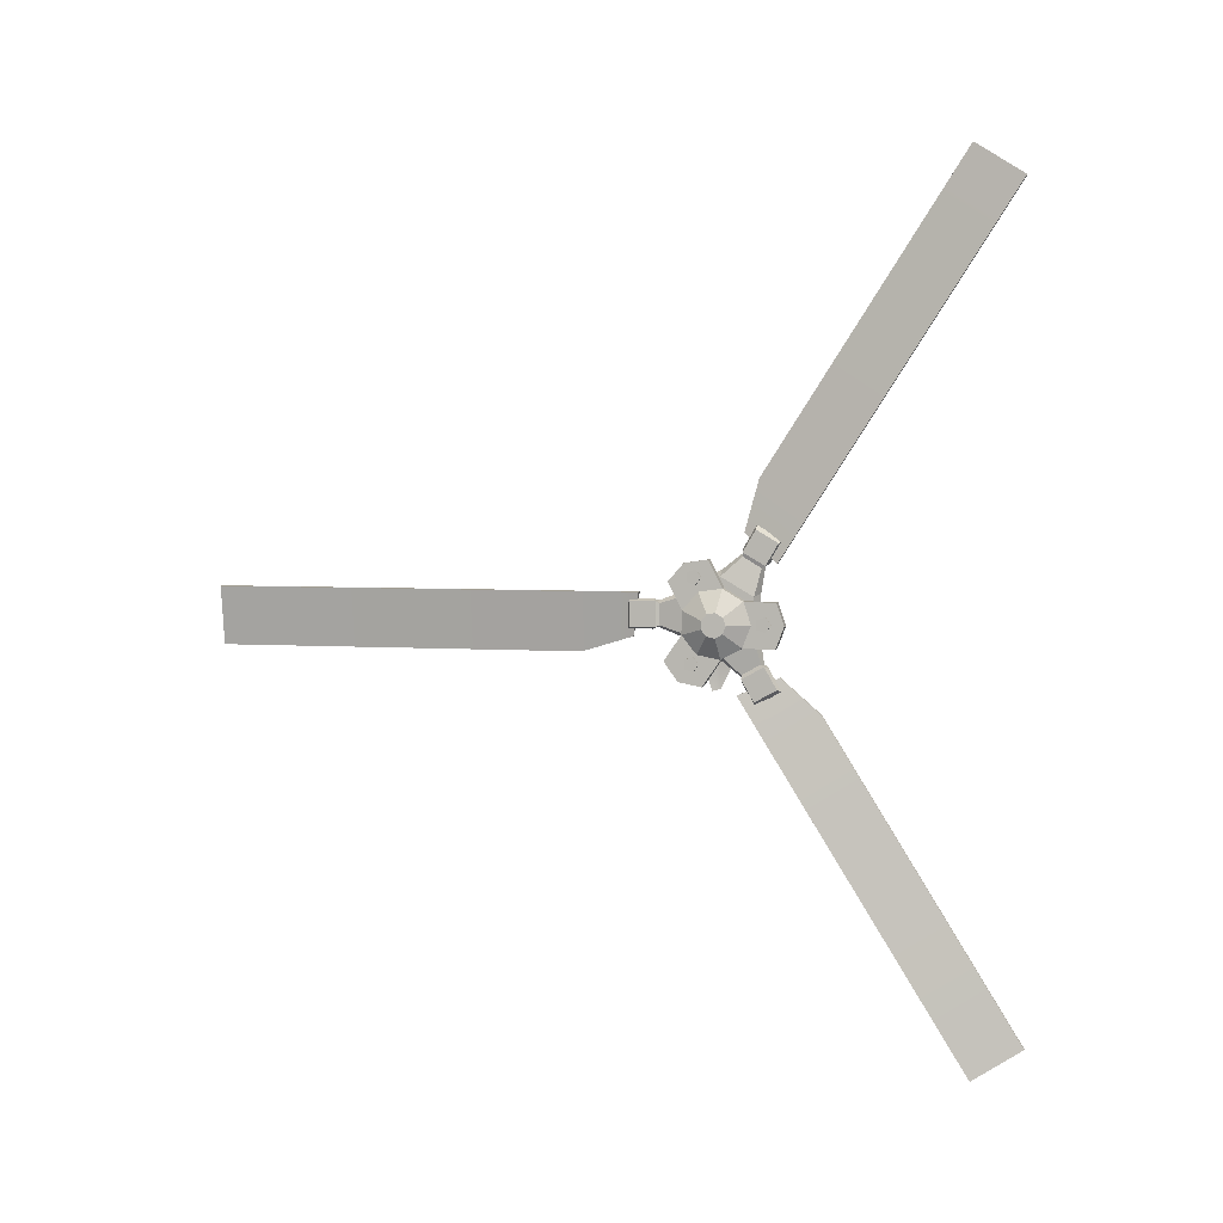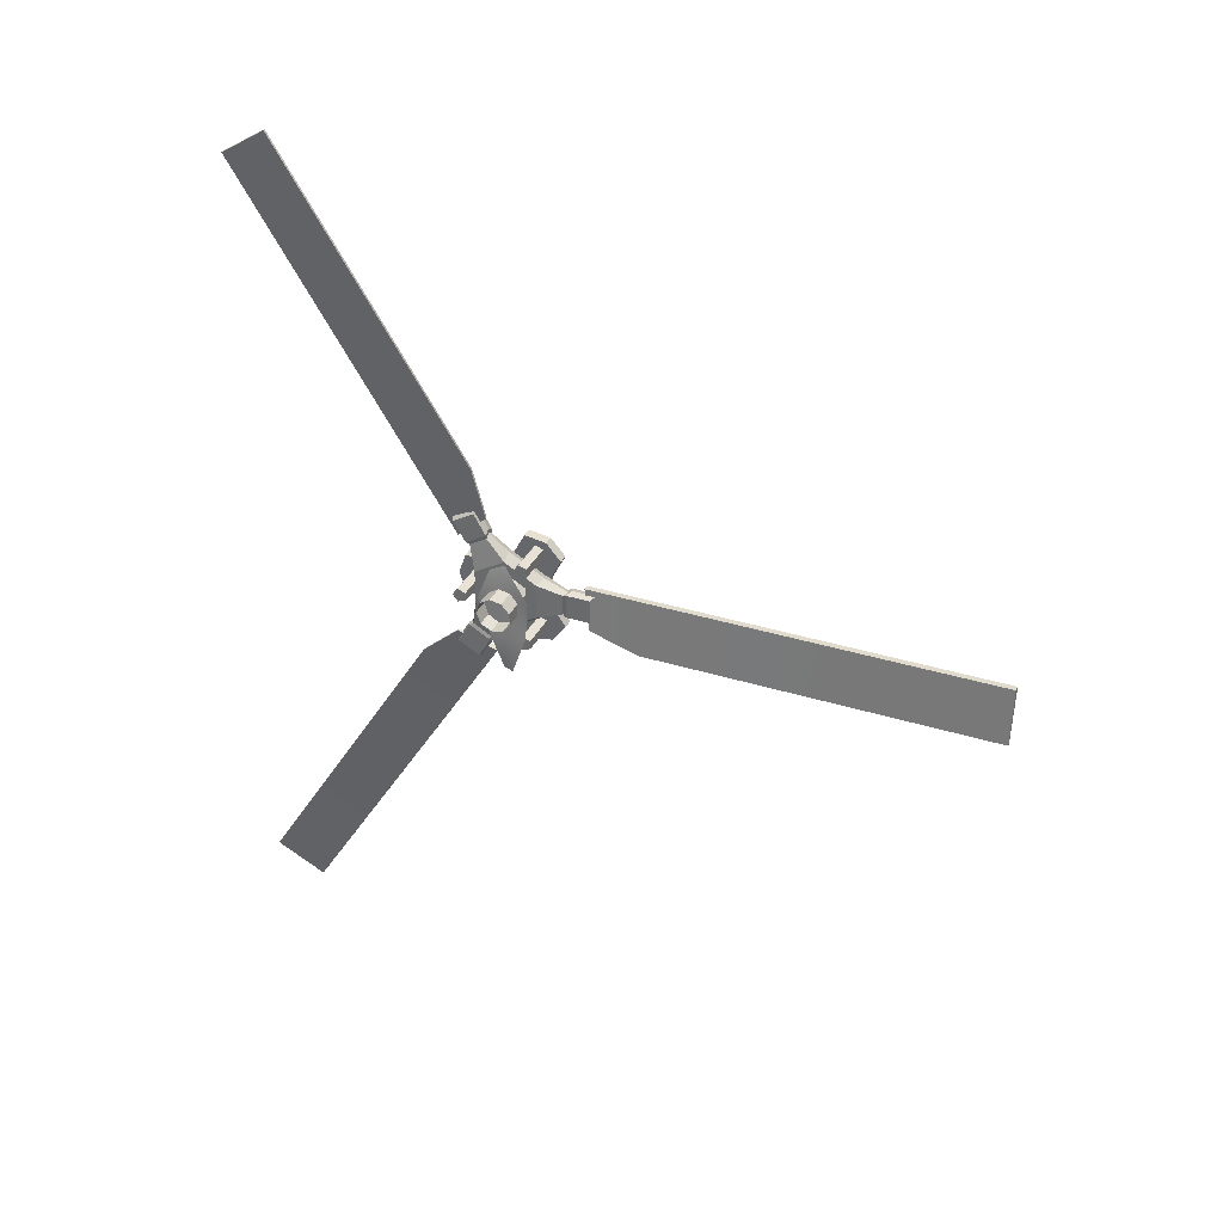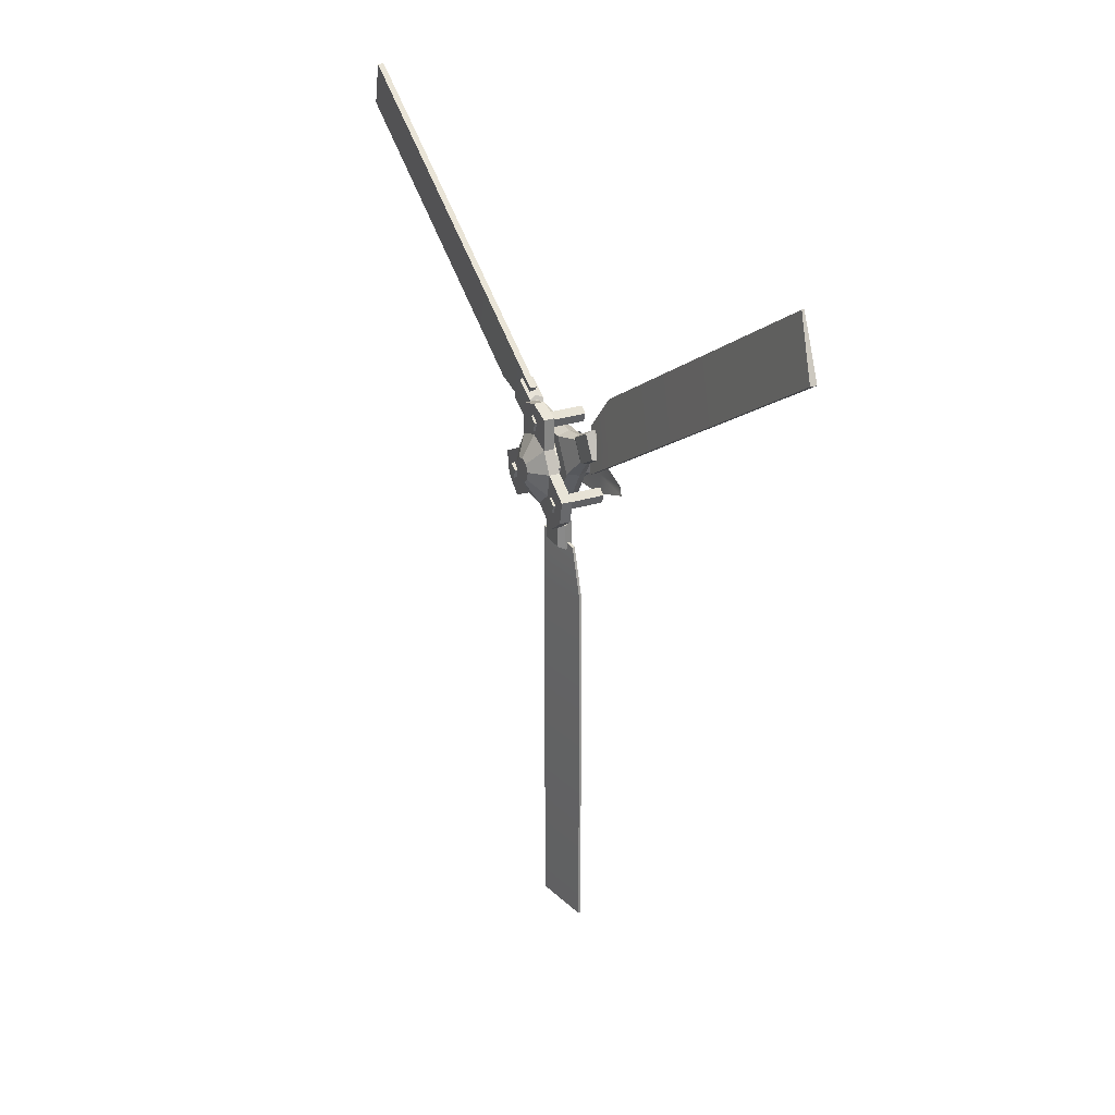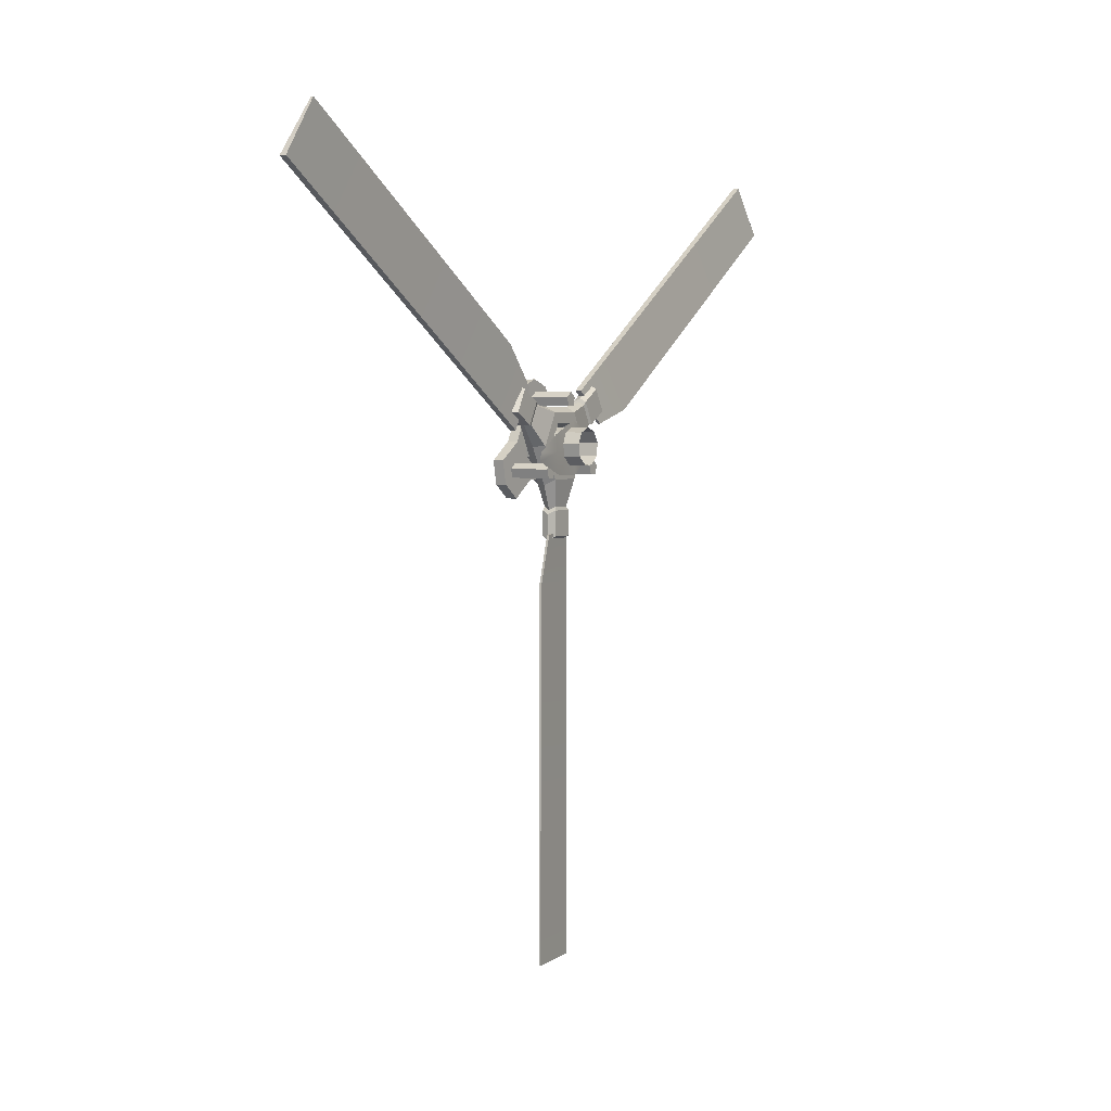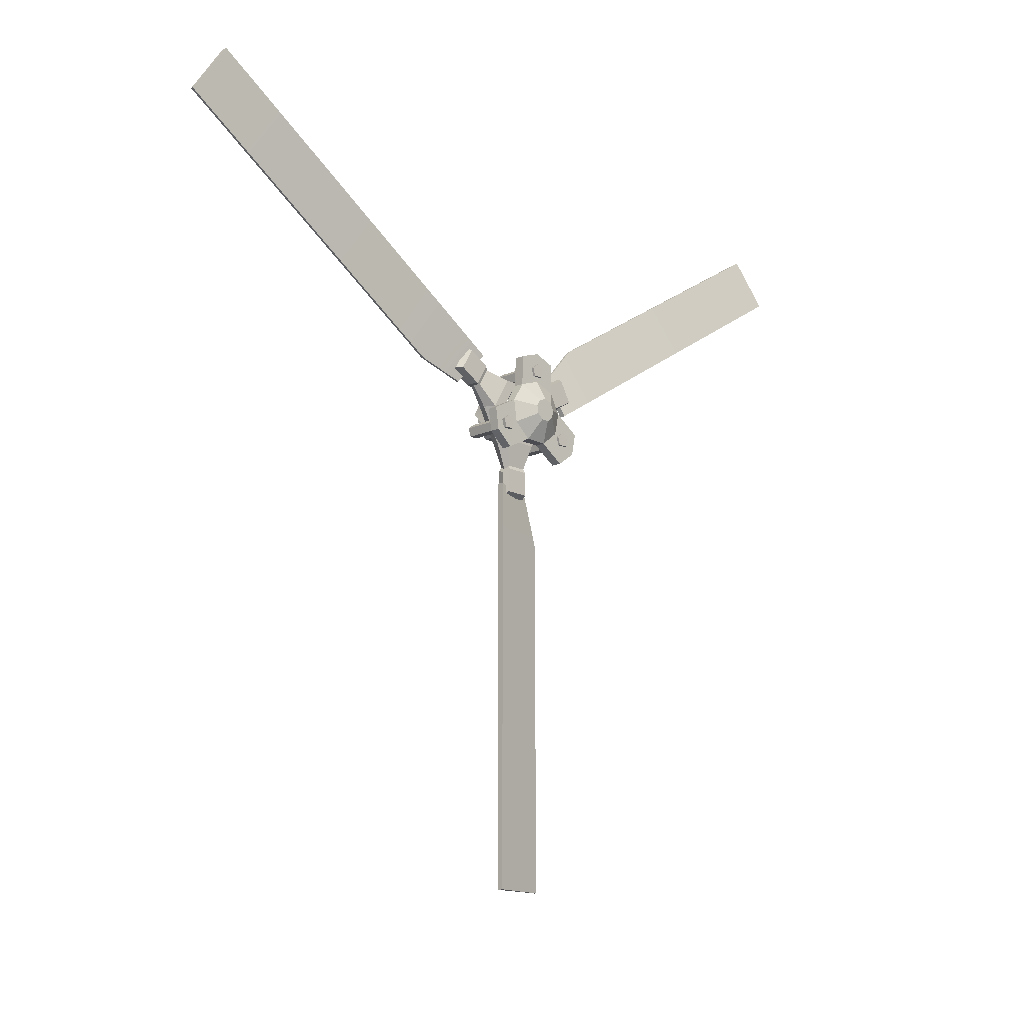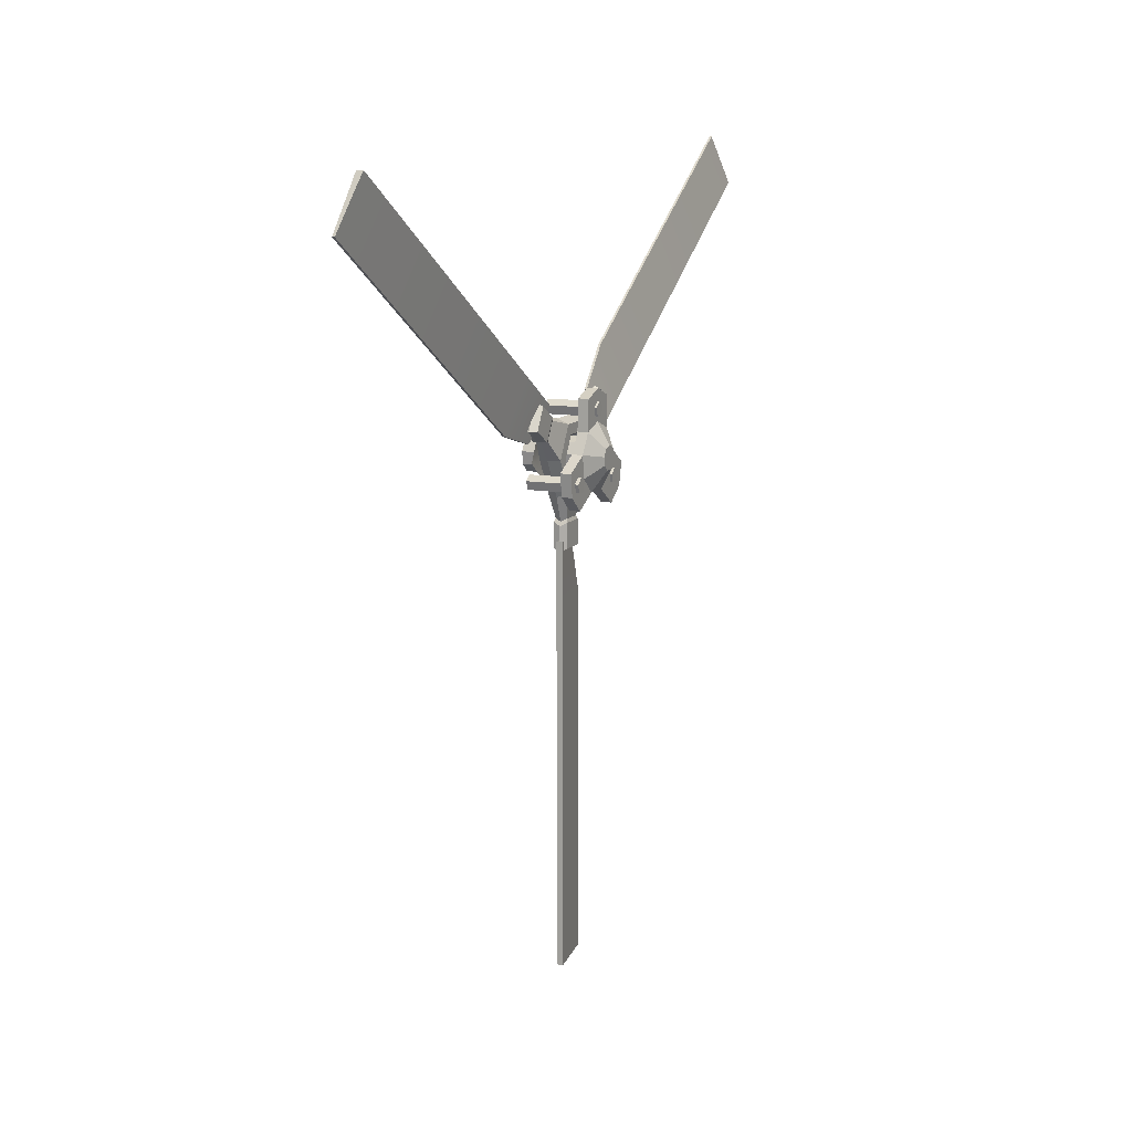
<metadata>
{"format":"obj","ext":"obj","renderer":"f3d","projection":"perspective","resolution":1024,"background":"white","views":[{"elev":4.7,"azim":102.5,"up":"+Z"},{"elev":33.8,"azim":-67.0,"up":"+Z"},{"elev":27.1,"azim":153.5,"up":"+Y"},{"elev":3.5,"azim":-150.1,"up":"+Y"},{"elev":-14.8,"azim":43.8,"up":"+Y"},{"elev":11.5,"azim":23.3,"up":"+Y"}]}
</metadata>
<code>
o polySurface233.000
v 0.37 2.117 -5.584
v 0.3648 2.09 -5.638
v 0.3648 2.138 -5.641
v 0.37 2.088 -5.57
v 0.3649 2.045 -5.634
v 0.3596 2.084 -5.705
v 0.3596 2.115 -5.708
v 0.3597 2.048 -5.701
v 0.3544 2.086 -5.766
v 0.3545 2.071 -5.771
v 0.4142 1.942 -5.659
v 0.4142 1.942 -5.615
v 0.4018 1.936 -5.611
v 0.4018 1.936 -5.663
v 0.3893 1.942 -5.615
v 0.3893 1.942 -5.659
v 0.4202 2.038 -5.67
v 0.4202 2.038 -5.605
v 0.4122 1.992 -5.619
v 0.4122 1.992 -5.656
v 0.4018 2.029 -5.599
v 0.4018 1.987 -5.616
v 0.4018 2.029 -5.675
v 0.4018 1.987 -5.659
v 0.3833 2.038 -5.605
v 0.3914 1.992 -5.619
v 0.3833 2.038 -5.67
v 0.3914 1.992 -5.656
v 0.4142 1.986 -5.615
v 0.4142 1.986 -5.659
v 0.4018 1.979 -5.612
v 0.4018 1.979 -5.663
v 0.3893 1.986 -5.615
v 0.3893 1.986 -5.659
v 0.4018 2.095 -5.604
v 0.4018 2.124 -5.621
v 0.4202 2.133 -5.616
v 0.4202 2.095 -5.594
v 0.4018 2.066 -5.621
v 0.4202 2.057 -5.615
v 0.4018 2.066 -5.654
v 0.4202 2.057 -5.66
v 0.4018 2.095 -5.671
v 0.4202 2.095 -5.682
v 0.4018 2.124 -5.655
v 0.4202 2.133 -5.66
v 0.4202 2.152 -5.605
v 0.4202 2.095 -5.572
v 0.4202 2.095 -5.703
v 0.4202 2.151 -5.671
v 0.4142 2.153 -5.495
v 0.4142 2.191 -5.517
v 0.4018 2.198 -5.513
v 0.4018 2.153 -5.487
v 0.4018 2.095 -5.562
v 0.4018 2.095 -5.713
v 0.4018 2.161 -5.676
v 0.4018 2.161 -5.6
v 0.3893 2.191 -5.517
v 0.3893 2.153 -5.495
v 0.3833 2.095 -5.572
v 0.3833 2.095 -5.703
v 0.3833 2.151 -5.671
v 0.3833 2.152 -5.605
v 0.3833 2.133 -5.616
v 0.3833 2.095 -5.594
v 0.3833 2.057 -5.615
v 0.3833 2.057 -5.66
v 0.3833 2.095 -5.682
v 0.3833 2.133 -5.66
v 0.4122 2.163 -5.558
v 0.4122 2.131 -5.539
v 0.4018 2.168 -5.555
v 0.4018 2.131 -5.533
v 0.3914 2.163 -5.558
v 0.3914 2.131 -5.539
v 0.4142 2.169 -5.555
v 0.4142 2.131 -5.532
v 0.4018 2.176 -5.551
v 0.4018 2.131 -5.525
v 0.3893 2.169 -5.555
v 0.3893 2.131 -5.532
v 0.4142 2.19 -5.759
v 0.4142 2.151 -5.781
v 0.4018 2.151 -5.788
v 0.4018 2.196 -5.763
v 0.3893 2.151 -5.781
v 0.3893 2.19 -5.759
v 0.4122 2.13 -5.736
v 0.4122 2.162 -5.718
v 0.4018 2.13 -5.742
v 0.4018 2.167 -5.721
v 0.3914 2.13 -5.736
v 0.3914 2.162 -5.718
v 0.4142 2.13 -5.743
v 0.4142 2.168 -5.721
v 0.4018 2.13 -5.75
v 0.4018 2.174 -5.725
v 0.3893 2.13 -5.743
v 0.3893 2.168 -5.721
v 0.4353 2.193 -5.689
v 0.4349 2.207 -5.651
v 0.4538 2.207 -5.651
v 0.4542 2.193 -5.689
v 0.4343 2.194 -5.612
v 0.4531 2.194 -5.612
v 0.4339 2.14 -5.611
v 0.4333 2.105 -5.59
v 0.4521 2.104 -5.59
v 0.4527 2.139 -5.611
v 0.4325 2.08 -5.543
v 0.4322 2.04 -5.549
v 0.4511 2.04 -5.549
v 0.4513 2.08 -5.543
v 0.4325 2.013 -5.58
v 0.4513 2.013 -5.58
v 0.4333 2.037 -5.627
v 0.4339 2.037 -5.668
v 0.4527 2.037 -5.668
v 0.4521 2.037 -5.627
v 0.4342 2.007 -5.712
v 0.4349 2.031 -5.746
v 0.4537 2.031 -5.745
v 0.4531 2.007 -5.712
v 0.4353 2.071 -5.753
v 0.4541 2.071 -5.753
v 0.4349 2.102 -5.707
v 0.4349 2.138 -5.688
v 0.4537 2.138 -5.688
v 0.4538 2.102 -5.707
v 0.4751 2.109 -5.663
v 0.4749 2.114 -5.65
v 0.4747 2.093 -5.649
v 0.4747 2.11 -5.636
v 0.4745 2.097 -5.628
v 0.4744 2.083 -5.631
v 0.4745 2.073 -5.641
v 0.4747 2.073 -5.656
v 0.4749 2.082 -5.667
v 0.4751 2.096 -5.67
v 0.4533 2.153 -5.649
v 0.4519 2.064 -5.596
v 0.4533 2.062 -5.699
v 0.4331 2.064 -5.596
v 0.4345 2.062 -5.7
v 0.4345 2.153 -5.65
v 0.4345 2.118 -5.67
v 0.4343 2.126 -5.65
v 0.4339 2.119 -5.629
v 0.4336 2.1 -5.617
v 0.4335 2.078 -5.621
v 0.4336 2.064 -5.638
v 0.4339 2.063 -5.66
v 0.4343 2.077 -5.677
v 0.4345 2.099 -5.681
v 0.332 2.118 -5.67
v 0.3317 2.126 -5.65
v 0.3314 2.119 -5.629
v 0.3311 2.1 -5.617
v 0.331 2.078 -5.621
v 0.3311 2.064 -5.638
v 0.3314 2.063 -5.66
v 0.3317 2.077 -5.677
v 0.332 2.099 -5.681
v 0.4575 2.061 -5.584
v 0.4575 2.046 -5.579
v 0.365 2.046 -5.579
v 0.365 2.061 -5.584
v 0.4575 2.046 -5.564
v 0.365 2.046 -5.564
v 0.4575 2.061 -5.559
v 0.365 2.061 -5.559
v 0.4575 2.07 -5.572
v 0.365 2.07 -5.572
v 0.4575 2.057 -5.572
v 0.365 2.057 -5.572
v 0.4575 2.177 -5.661
v 0.4575 2.162 -5.656
v 0.365 2.162 -5.656
v 0.365 2.177 -5.661
v 0.4575 2.162 -5.64
v 0.365 2.162 -5.64
v 0.4575 2.177 -5.635
v 0.365 2.177 -5.635
v 0.4575 2.186 -5.648
v 0.365 2.186 -5.648
v 0.4575 2.173 -5.648
v 0.365 2.173 -5.648
v 0.4575 2.057 -5.728
v 0.4575 2.042 -5.723
v 0.365 2.042 -5.723
v 0.365 2.057 -5.728
v 0.4575 2.042 -5.708
v 0.365 2.042 -5.708
v 0.4575 2.057 -5.703
v 0.365 2.057 -5.703
v 0.4575 2.066 -5.716
v 0.365 2.066 -5.716
v 0.4575 2.053 -5.716
v 0.365 2.053 -5.716
v 0.3915 1.944 -5.676
v 0.4005 1.956 -5.601
v 0.4116 1.956 -5.601
v 0.3957 1.944 -5.676
v 0.4116 1.856 -5.601
v 0.3957 1.856 -5.704
v 0.3957 1.217 -5.705
v 0.4116 1.217 -5.602
v 0.4005 1.217 -5.602
v 0.3915 1.217 -5.705
v 0.4005 1.856 -5.601
v 0.3915 1.856 -5.704
v 0.3915 2.192 -5.741
v 0.4005 2.122 -5.771
v 0.4116 2.122 -5.771
v 0.3957 2.192 -5.741
v 0.4116 2.175 -5.856
v 0.3957 2.262 -5.802
v 0.3957 2.6 -6.344
v 0.4116 2.512 -6.399
v 0.4005 2.512 -6.399
v 0.3915 2.6 -6.344
v 0.4005 2.175 -5.856
v 0.3915 2.262 -5.802
v 0.3915 2.131 -5.5
v 0.4005 2.189 -5.551
v 0.4116 2.189 -5.551
v 0.3957 2.131 -5.5
v 0.4116 2.243 -5.466
v 0.3957 2.156 -5.411
v 0.3957 2.498 -4.871
v 0.4116 2.585 -4.926
v 0.4005 2.585 -4.926
v 0.3915 2.498 -4.871
v 0.4005 2.243 -5.466
v 0.3915 2.156 -5.411
f 1 2 3
f 1 4 2
f 4 5 2
f 3 2 6 7
f 2 5 8 6
f 7 6 9
f 6 10 9
f 6 8 10
f 11 12 13 14
f 14 13 15 16
f 17 18 19 20
f 18 21 22 19
f 23 17 20 24
f 21 25 26 22
f 25 27 28 26
f 27 23 24 28
f 20 19 29 30
f 19 22 31 29
f 24 20 30 32
f 22 26 33 31
f 26 28 34 33
f 28 24 32 34
f 30 29 12 11
f 29 31 13 12
f 32 30 11 14
f 31 33 15 13
f 33 34 16 15
f 34 32 14 16
f 35 36 37 38
f 39 35 38 40
f 41 39 40 42
f 43 41 42 44
f 45 43 44 46
f 36 45 46 37
f 38 37 47 48
f 40 38 48 18
f 42 40 18 17
f 44 42 17 49
f 46 44 49 50
f 37 46 50 47
f 51 52 53 54
f 18 48 55 21
f 49 17 23 56
f 47 50 57 58
f 54 53 59 60
f 21 55 61 25
f 56 23 27 62
f 58 57 63 64
f 61 64 65 66
f 25 61 66 67
f 27 25 67 68
f 62 27 68 69
f 63 62 69 70
f 64 63 70 65
f 66 65 36 35
f 67 66 35 39
f 68 67 39 41
f 69 68 41 43
f 70 69 43 45
f 65 70 45 36
f 48 47 71 72
f 47 58 73 71
f 55 48 72 74
f 58 64 75 73
f 64 61 76 75
f 61 55 74 76
f 72 71 77 78
f 71 73 79 77
f 74 72 78 80
f 73 75 81 79
f 75 76 82 81
f 76 74 80 82
f 78 77 52 51
f 77 79 53 52
f 80 78 51 54
f 79 81 59 53
f 81 82 60 59
f 82 80 54 60
f 83 84 85 86
f 86 85 87 88
f 50 49 89 90
f 49 56 91 89
f 57 50 90 92
f 56 62 93 91
f 62 63 94 93
f 63 57 92 94
f 90 89 95 96
f 89 91 97 95
f 92 90 96 98
f 91 93 99 97
f 93 94 100 99
f 94 92 98 100
f 96 95 84 83
f 95 97 85 84
f 98 96 83 86
f 97 99 87 85
f 99 100 88 87
f 100 98 86 88
f 101 102 103 104
f 102 105 106 103
f 107 108 109 110
f 111 112 113 114
f 112 115 116 113
f 117 118 119 120
f 121 122 123 124
f 122 125 126 123
f 127 128 129 130
f 131 132 133
f 132 134 133
f 134 135 133
f 135 136 133
f 136 137 133
f 137 138 133
f 138 139 133
f 139 140 133
f 140 131 133
f 132 131 129 141
f 134 132 141 110
f 135 134 110 109
f 136 135 109 142
f 137 136 142 120
f 138 137 120 119
f 139 138 119 143
f 140 139 143 130
f 131 140 130 129
f 108 144 112 111
f 142 109 114 113
f 109 108 111 114
f 144 117 115 112
f 117 120 116 115
f 120 142 113 116
f 118 145 122 121
f 143 119 124 123
f 119 118 121 124
f 145 127 125 122
f 127 130 126 125
f 130 143 123 126
f 128 146 102 101
f 141 129 104 103
f 129 128 101 104
f 146 107 105 102
f 107 110 106 105
f 110 141 103 106
f 146 128 147 148
f 107 146 148 149
f 108 107 149 150
f 144 108 150 151
f 117 144 151 152
f 118 117 152 153
f 145 118 153 154
f 127 145 154 155
f 128 127 155 147
f 148 147 156 157
f 149 148 157 158
f 150 149 158 159
f 151 150 159 160
f 152 151 160 161
f 153 152 161 162
f 154 153 162 163
f 155 154 163 164
f 147 155 164 156
f 165 166 167 168
f 166 169 170 167
f 169 171 172 170
f 171 173 174 172
f 173 165 168 174
f 166 165 175
f 169 166 175
f 171 169 175
f 173 171 175
f 165 173 175
f 168 167 176
f 167 170 176
f 170 172 176
f 172 174 176
f 174 168 176
f 177 178 179 180
f 178 181 182 179
f 181 183 184 182
f 183 185 186 184
f 185 177 180 186
f 178 177 187
f 181 178 187
f 183 181 187
f 185 183 187
f 177 185 187
f 180 179 188
f 179 182 188
f 182 184 188
f 184 186 188
f 186 180 188
f 189 190 191 192
f 190 193 194 191
f 193 195 196 194
f 195 197 198 196
f 197 189 192 198
f 190 189 199
f 193 190 199
f 195 193 199
f 197 195 199
f 189 197 199
f 192 191 200
f 191 194 200
f 194 196 200
f 196 198 200
f 198 192 200
f 201 202 203 204
f 204 203 205 206
f 207 208 209 210
f 210 209 211 212
f 202 211 205 203
f 207 210 212 206
f 207 206 205 208
f 208 205 211 209
f 212 211 202 201
f 206 212 201 204
f 213 214 215 216
f 216 215 217 218
f 219 220 221 222
f 222 221 223 224
f 214 223 217 215
f 219 222 224 218
f 219 218 217 220
f 220 217 223 221
f 224 223 214 213
f 218 224 213 216
f 225 226 227 228
f 228 227 229 230
f 231 232 233 234
f 234 233 235 236
f 226 235 229 227
f 231 234 236 230
f 231 230 229 232
f 232 229 235 233
f 236 235 226 225
f 230 236 225 228

</code>
